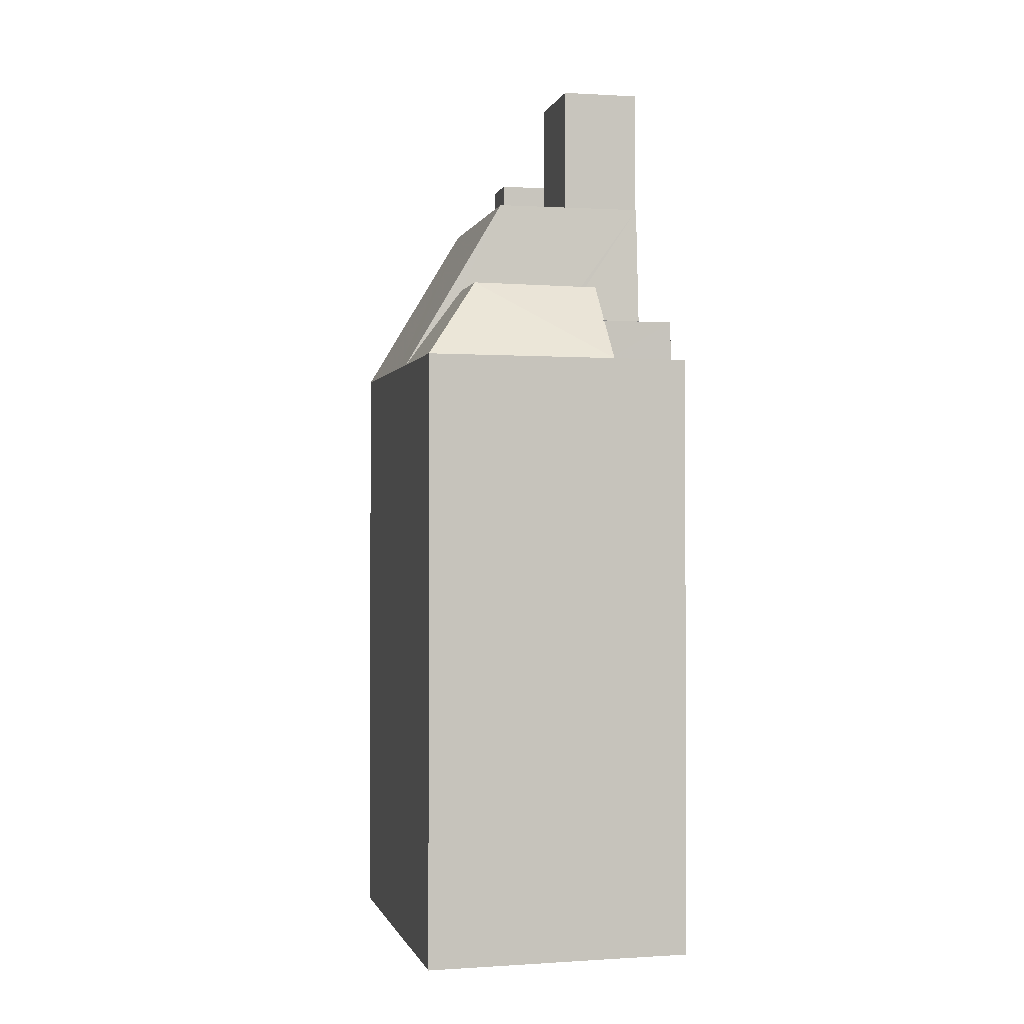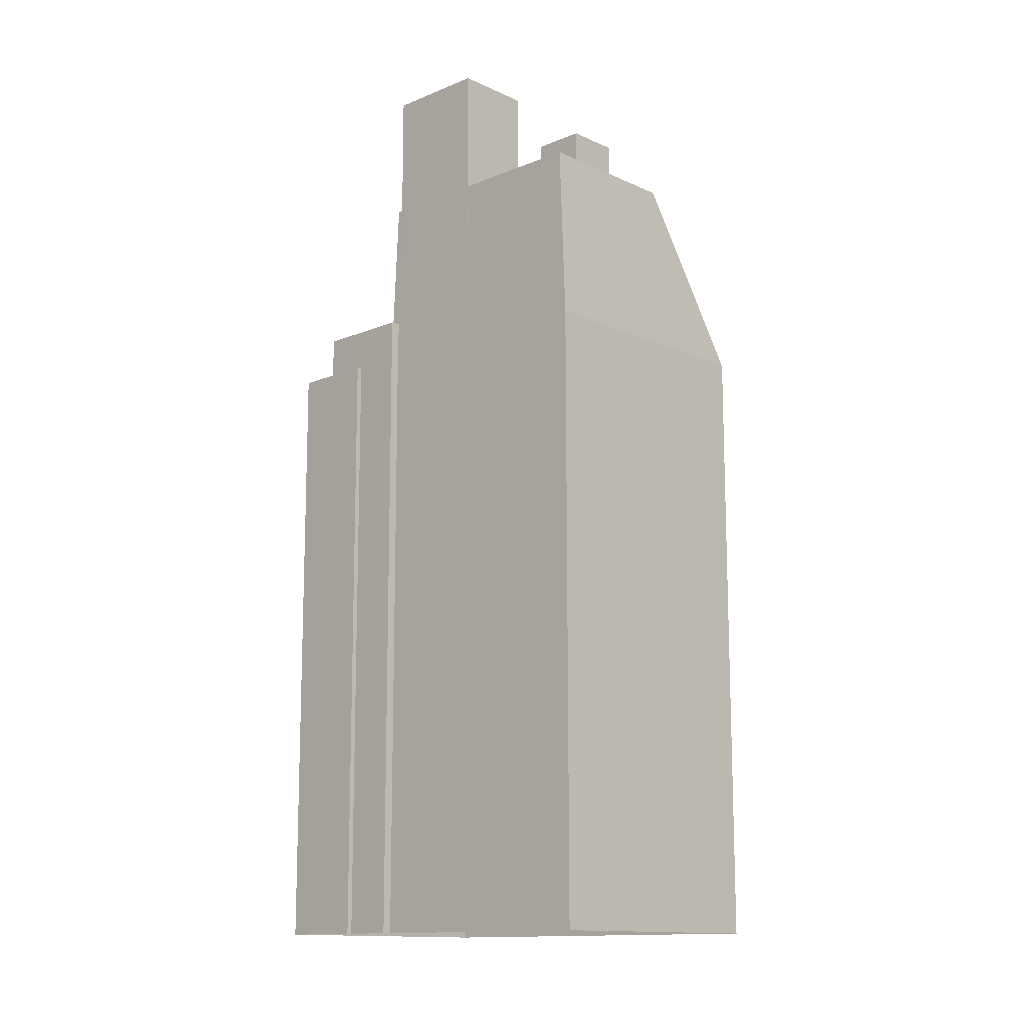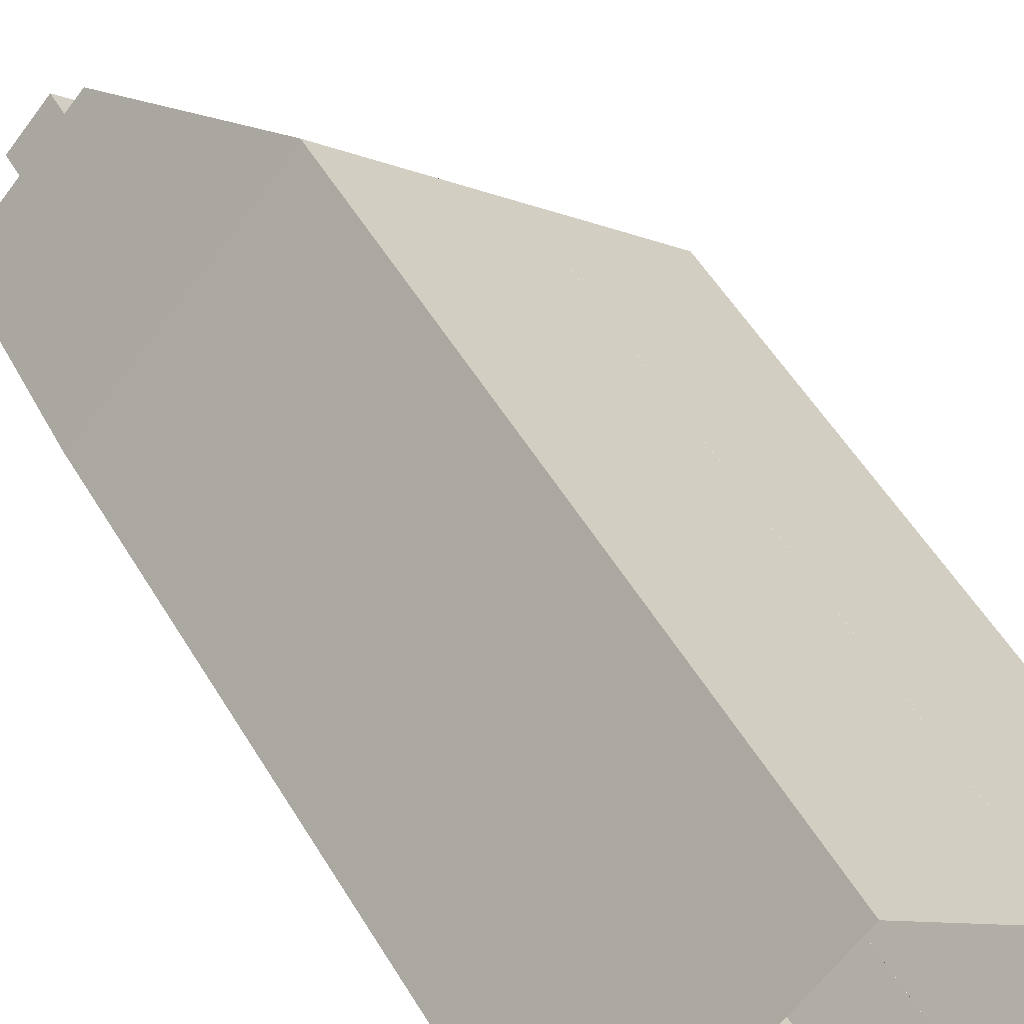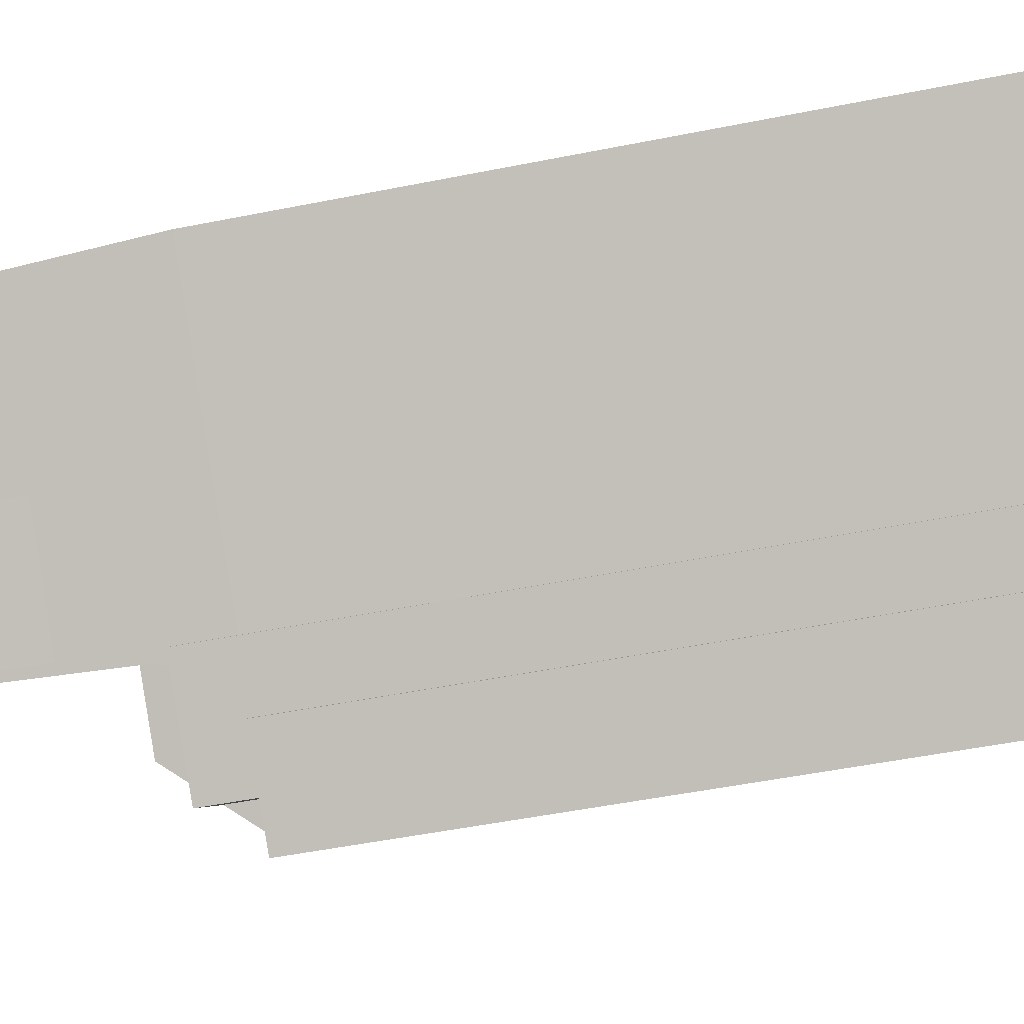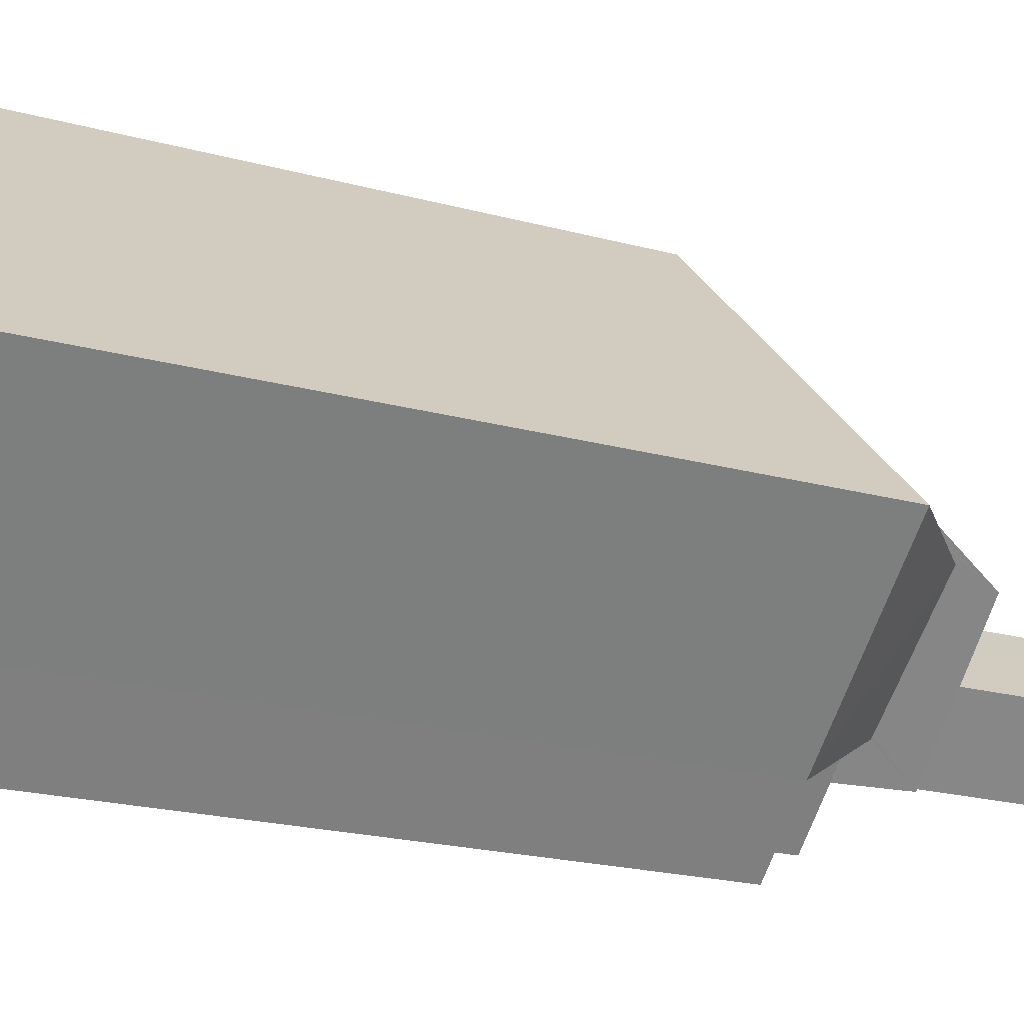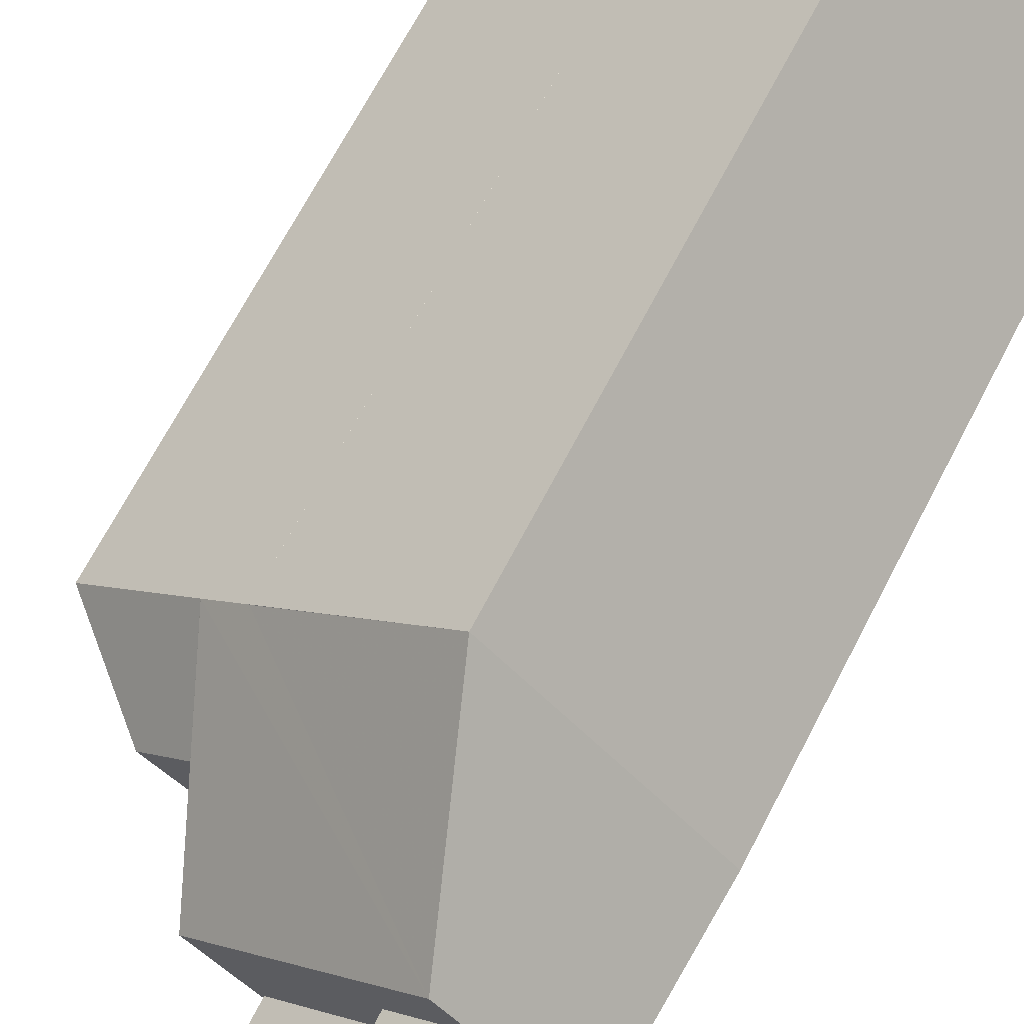
<metadata>
{"format":"obj","ext":"obj","renderer":"f3d","projection":"perspective","resolution":1024,"background":"white","views":[{"elev":-0.6,"azim":-58.9,"up":"+Z"},{"elev":-13.1,"azim":87.1,"up":"+Z"},{"elev":53.9,"azim":149.6,"up":"+Y"},{"elev":-47.4,"azim":103.0,"up":"+Y"},{"elev":-19.6,"azim":-117.5,"up":"+Y"},{"elev":68.1,"azim":27.4,"up":"+Y"}]}
</metadata>
<code>
v -6259 -3.674e+04 3.899
v -6261 -3.675e+04 3.899
v -6259 -3.674e+04 3.899
v -6251 -3.673e+04 3.899
v -6264 -3.673e+04 3.902
v -6258 -3.673e+04 3.902
v -6258 -3.674e+04 3.899
v -6258 -3.674e+04 3.899
v -6269 -3.674e+04 3.902
v -6264 -3.673e+04 3.902
v -6263 -3.674e+04 3.899
v -6263 -3.674e+04 3.899
v -6254 -3.673e+04 35.38
v -6257 -3.673e+04 35.38
v -6255 -3.674e+04 35.38
v -6255 -3.673e+04 35.38
v -6255 -3.674e+04 33.53
v -6252 -3.674e+04 33.54
v -6255 -3.674e+04 33.54
v -6257 -3.674e+04 33.54
v -6253 -3.673e+04 33.54
v -6254 -3.673e+04 33.54
v -6262 -3.674e+04 33.54
v -6258 -3.674e+04 33.53
v -6260 -3.674e+04 33.54
v -6258 -3.674e+04 33.53
v -6257 -3.673e+04 33.54
v -6256 -3.673e+04 33.54
v -6255 -3.673e+04 33.54
v -6257 -3.674e+04 33.54
v -6260 -3.674e+04 28.54
v -6259 -3.674e+04 28.54
v -6260 -3.674e+04 28.54
v -6258 -3.674e+04 28.54
v -6258 -3.674e+04 28.54
v -6258 -3.674e+04 28.54
v -6263 -3.674e+04 28.54
v -6260 -3.674e+04 28.54
v -6262 -3.674e+04 28.54
v -6262 -3.674e+04 26.95
v -6263 -3.674e+04 26.95
v -6260 -3.674e+04 26.94
v -6259 -3.674e+04 26.94
v -6259 -3.674e+04 26.94
v -6261 -3.675e+04 26.94
v -6264 -3.673e+04 26.95
v -6264 -3.673e+04 26.95
v -6265 -3.673e+04 26.95
v -6265 -3.673e+04 26.95
v -6269 -3.674e+04 26.95
v -6264 -3.674e+04 29.54
v -6265 -3.674e+04 29.99
v -6263 -3.674e+04 29.99
v -6264 -3.673e+04 26.95
v -6264 -3.673e+04 26.95
v -6263 -3.674e+04 26.95
v -6262 -3.674e+04 28.53
v -6262 -3.674e+04 29.99
v -6260 -3.674e+04 29.99
v -6260 -3.674e+04 29.99
v -6258 -3.673e+04 26.95
v -6258 -3.674e+04 37.29
v -6257 -3.674e+04 37.29
v -6260 -3.674e+04 37.29
v -6256 -3.674e+04 37.29
v -6260 -3.674e+04 38.29
v -6257 -3.674e+04 38.29
v -6260 -3.674e+04 38.29
v -6257 -3.674e+04 38.29
v -6258 -3.674e+04 38.29
v -6256 -3.674e+04 38.29
v -6255 -3.674e+04 38.29
v -6258 -3.674e+04 38.29
v -6258 -3.674e+04 26.94
v -6260 -3.674e+04 29.75
v -6251 -3.673e+04 26.95
v -6255 -3.674e+04 31.25
v -6256 -3.674e+04 31.25
v -6258 -3.674e+04 33.38
v -6258 -3.674e+04 31.27
f 1 2 3
f 4 5 6
f 7 8 3
f 7 5 4
f 5 9 10
f 11 9 12
f 2 12 3
f 3 12 7
f 5 7 12
f 12 9 5
f 13 14 15
f 13 16 14
f 17 18 19
f 20 17 19
f 18 21 22
f 18 22 19
f 23 24 25
f 24 26 25
f 27 28 23
f 21 28 29
f 22 21 29
f 19 27 30
f 20 19 30
f 29 28 27
f 30 23 25
f 30 27 23
f 31 32 33
f 34 35 36
f 37 38 39
f 32 38 36
f 36 38 34
f 31 39 32
f 38 32 39
f 40 41 42
f 43 42 44
f 44 42 45
f 42 41 45
f 46 47 48
f 49 50 51
f 48 50 49
f 47 50 48
f 51 52 53
f 51 50 52
f 54 55 47
f 54 47 46
f 52 50 56
f 56 57 37
f 56 37 52
f 37 58 52
f 37 39 58
f 59 60 58
f 53 52 58
f 60 53 58
f 55 54 61
f 61 46 28
f 46 48 28
f 61 54 46
f 23 48 49
f 23 28 48
f 62 63 64
f 62 65 63
f 66 67 68
f 66 69 67
f 66 68 70
f 71 72 67
f 68 73 70
f 69 71 67
f 73 72 71
f 70 73 71
f 27 15 14
f 27 19 15
f 29 14 16
f 29 27 14
f 29 16 13
f 22 29 13
f 22 13 15
f 19 22 15
f 38 43 34
f 34 43 8
f 38 42 43
f 8 43 3
f 7 74 8
f 8 74 34
f 74 35 34
f 37 57 38
f 40 42 38
f 57 40 38
f 1 45 2
f 1 44 45
f 12 45 41
f 12 2 45
f 3 44 1
f 3 43 44
f 41 56 11
f 12 41 11
f 56 50 9
f 11 56 9
f 50 47 10
f 9 50 10
f 5 10 47
f 55 5 47
f 39 31 58
f 75 58 31
f 31 33 75
f 59 58 75
f 41 40 57
f 56 41 57
f 74 4 76
f 74 7 4
f 76 4 6
f 61 76 6
f 55 61 6
f 5 55 6
f 61 18 76
f 61 21 18
f 61 28 21
f 17 77 18
f 18 77 76
f 77 78 76
f 79 26 24
f 79 24 80
f 76 78 74
f 24 36 80
f 80 35 78
f 78 35 74
f 80 36 35
f 33 32 75
f 49 51 23
f 60 23 53
f 23 51 53
f 32 36 59
f 75 32 59
f 36 24 59
f 24 23 60
f 59 24 60
f 70 62 64
f 66 70 64
f 66 64 63
f 69 66 63
f 71 63 65
f 71 69 63
f 70 65 62
f 70 71 65
f 68 67 30
f 25 68 30
f 77 17 72
f 72 20 67
f 20 30 67
f 17 20 72
f 80 78 73
f 73 78 72
f 78 77 72
f 80 73 79
f 26 68 25
f 79 73 26
f 26 73 68

</code>
